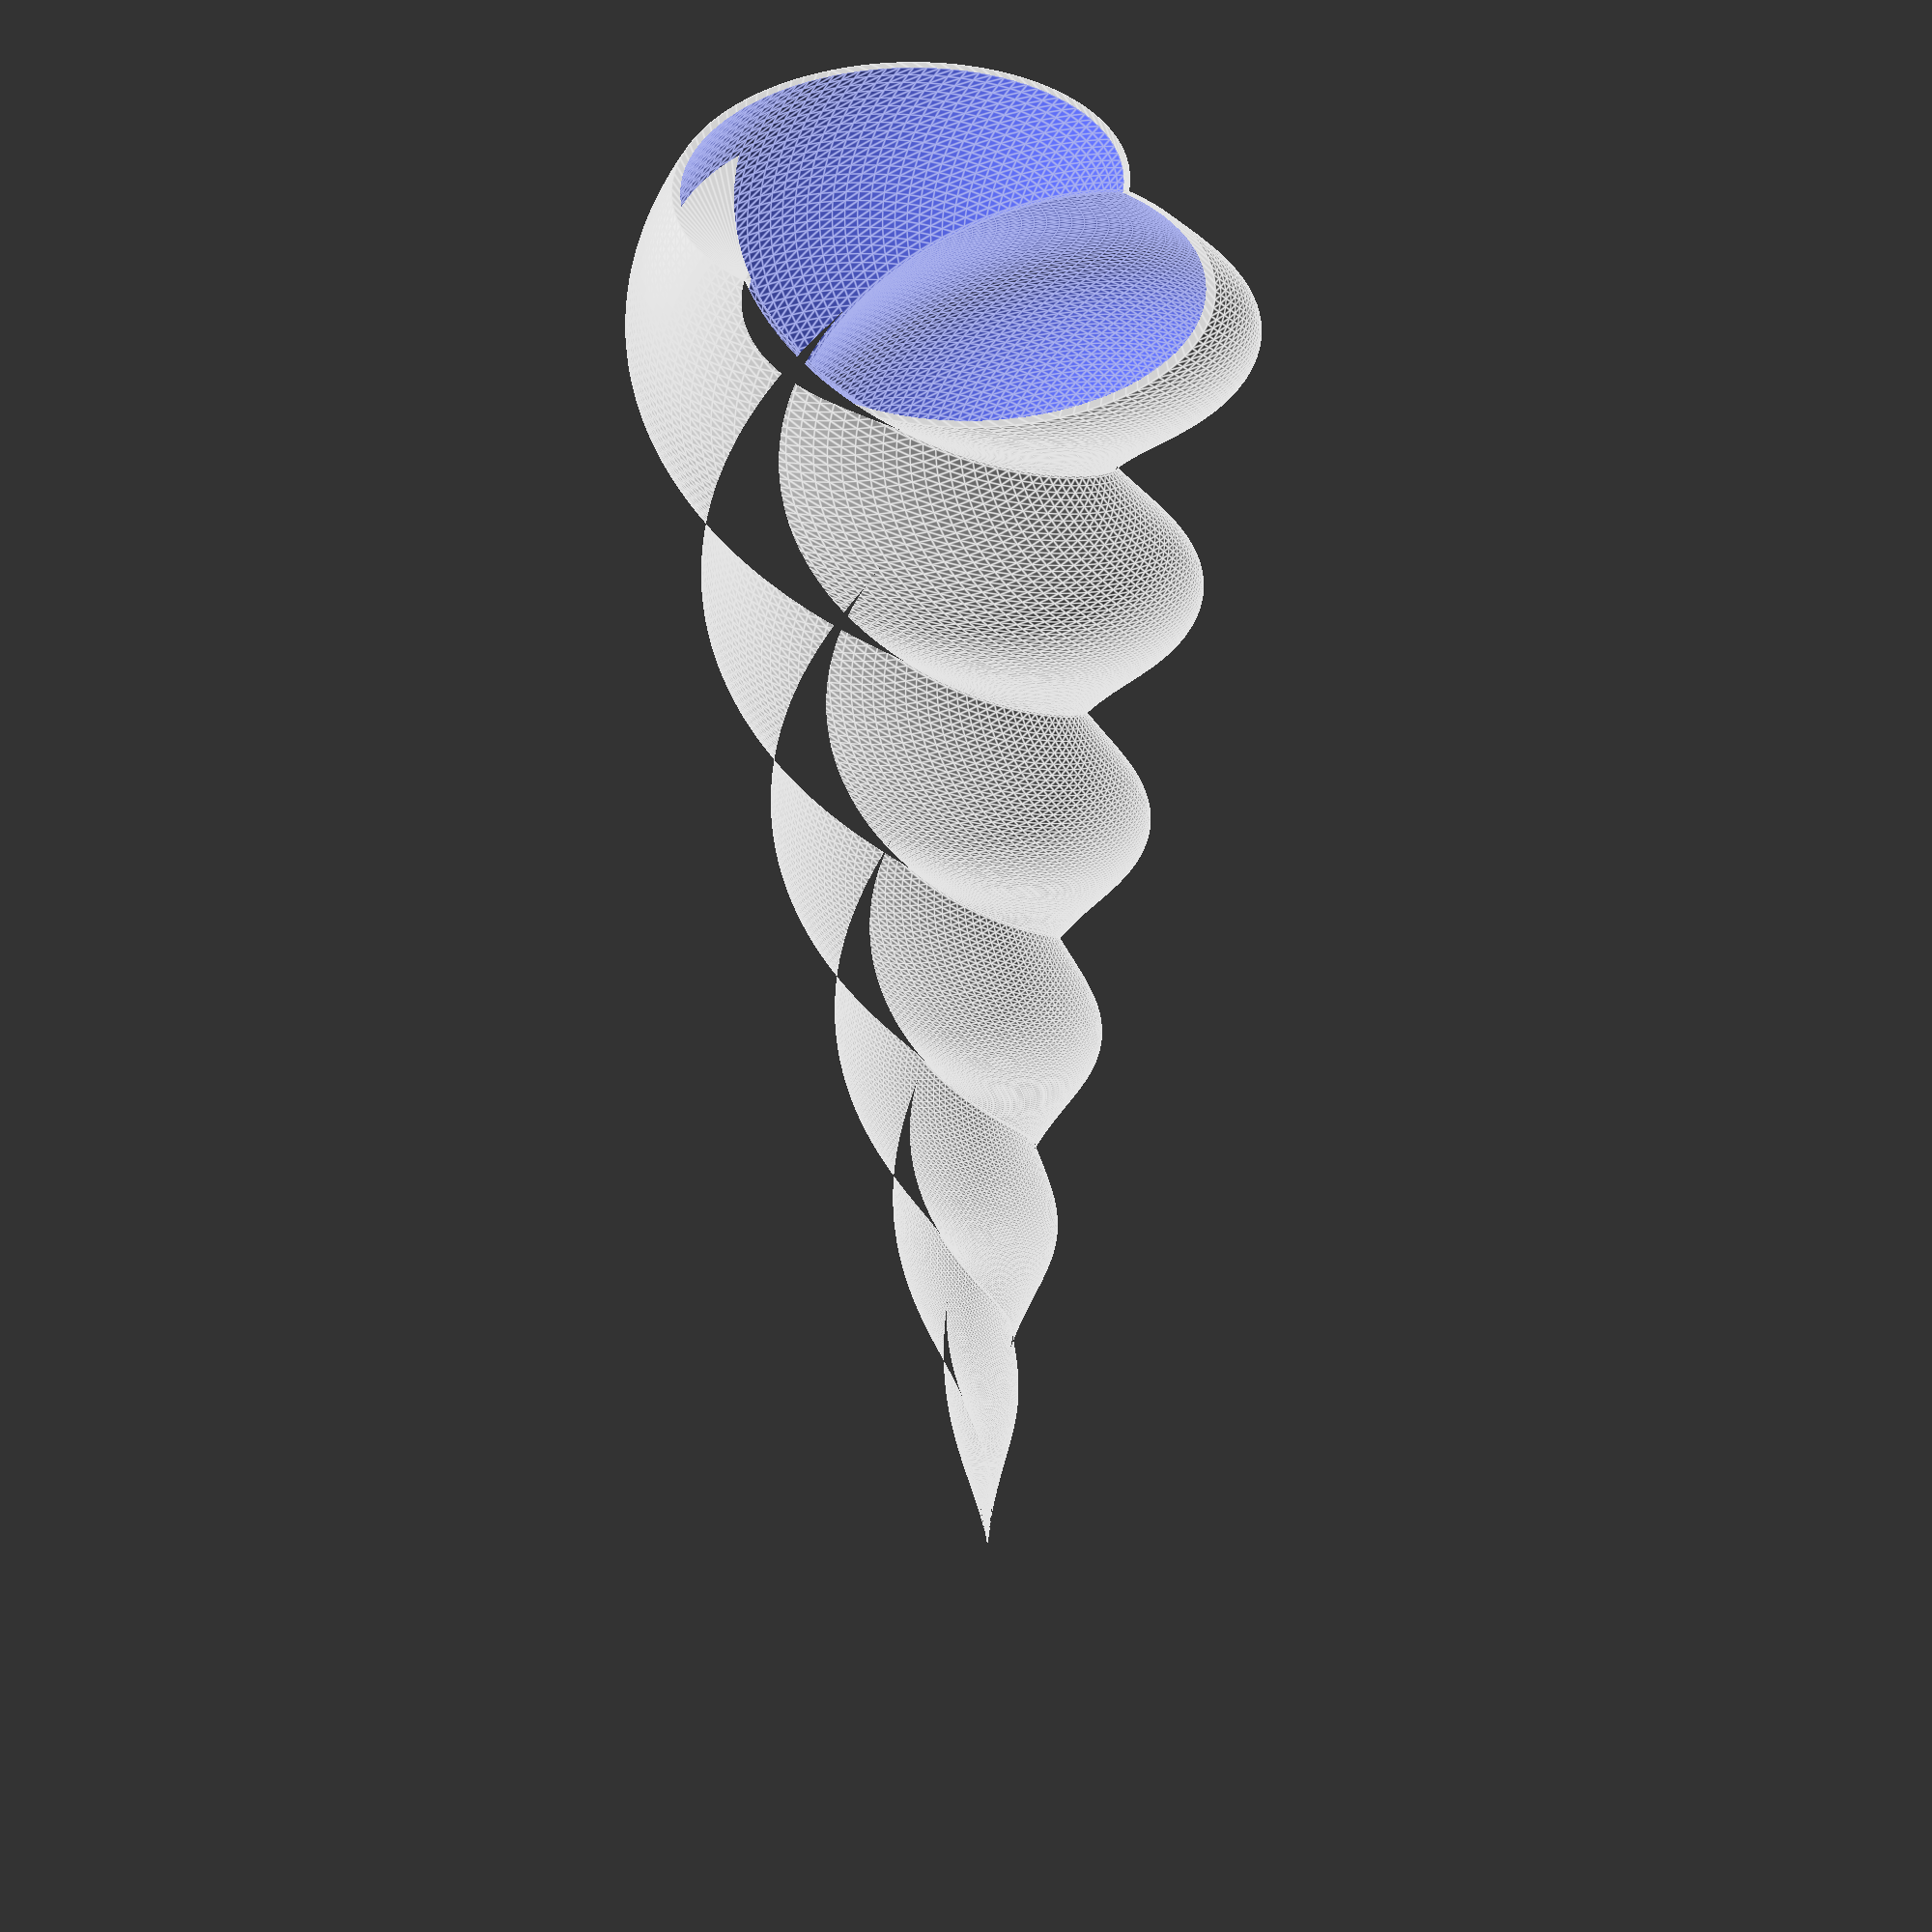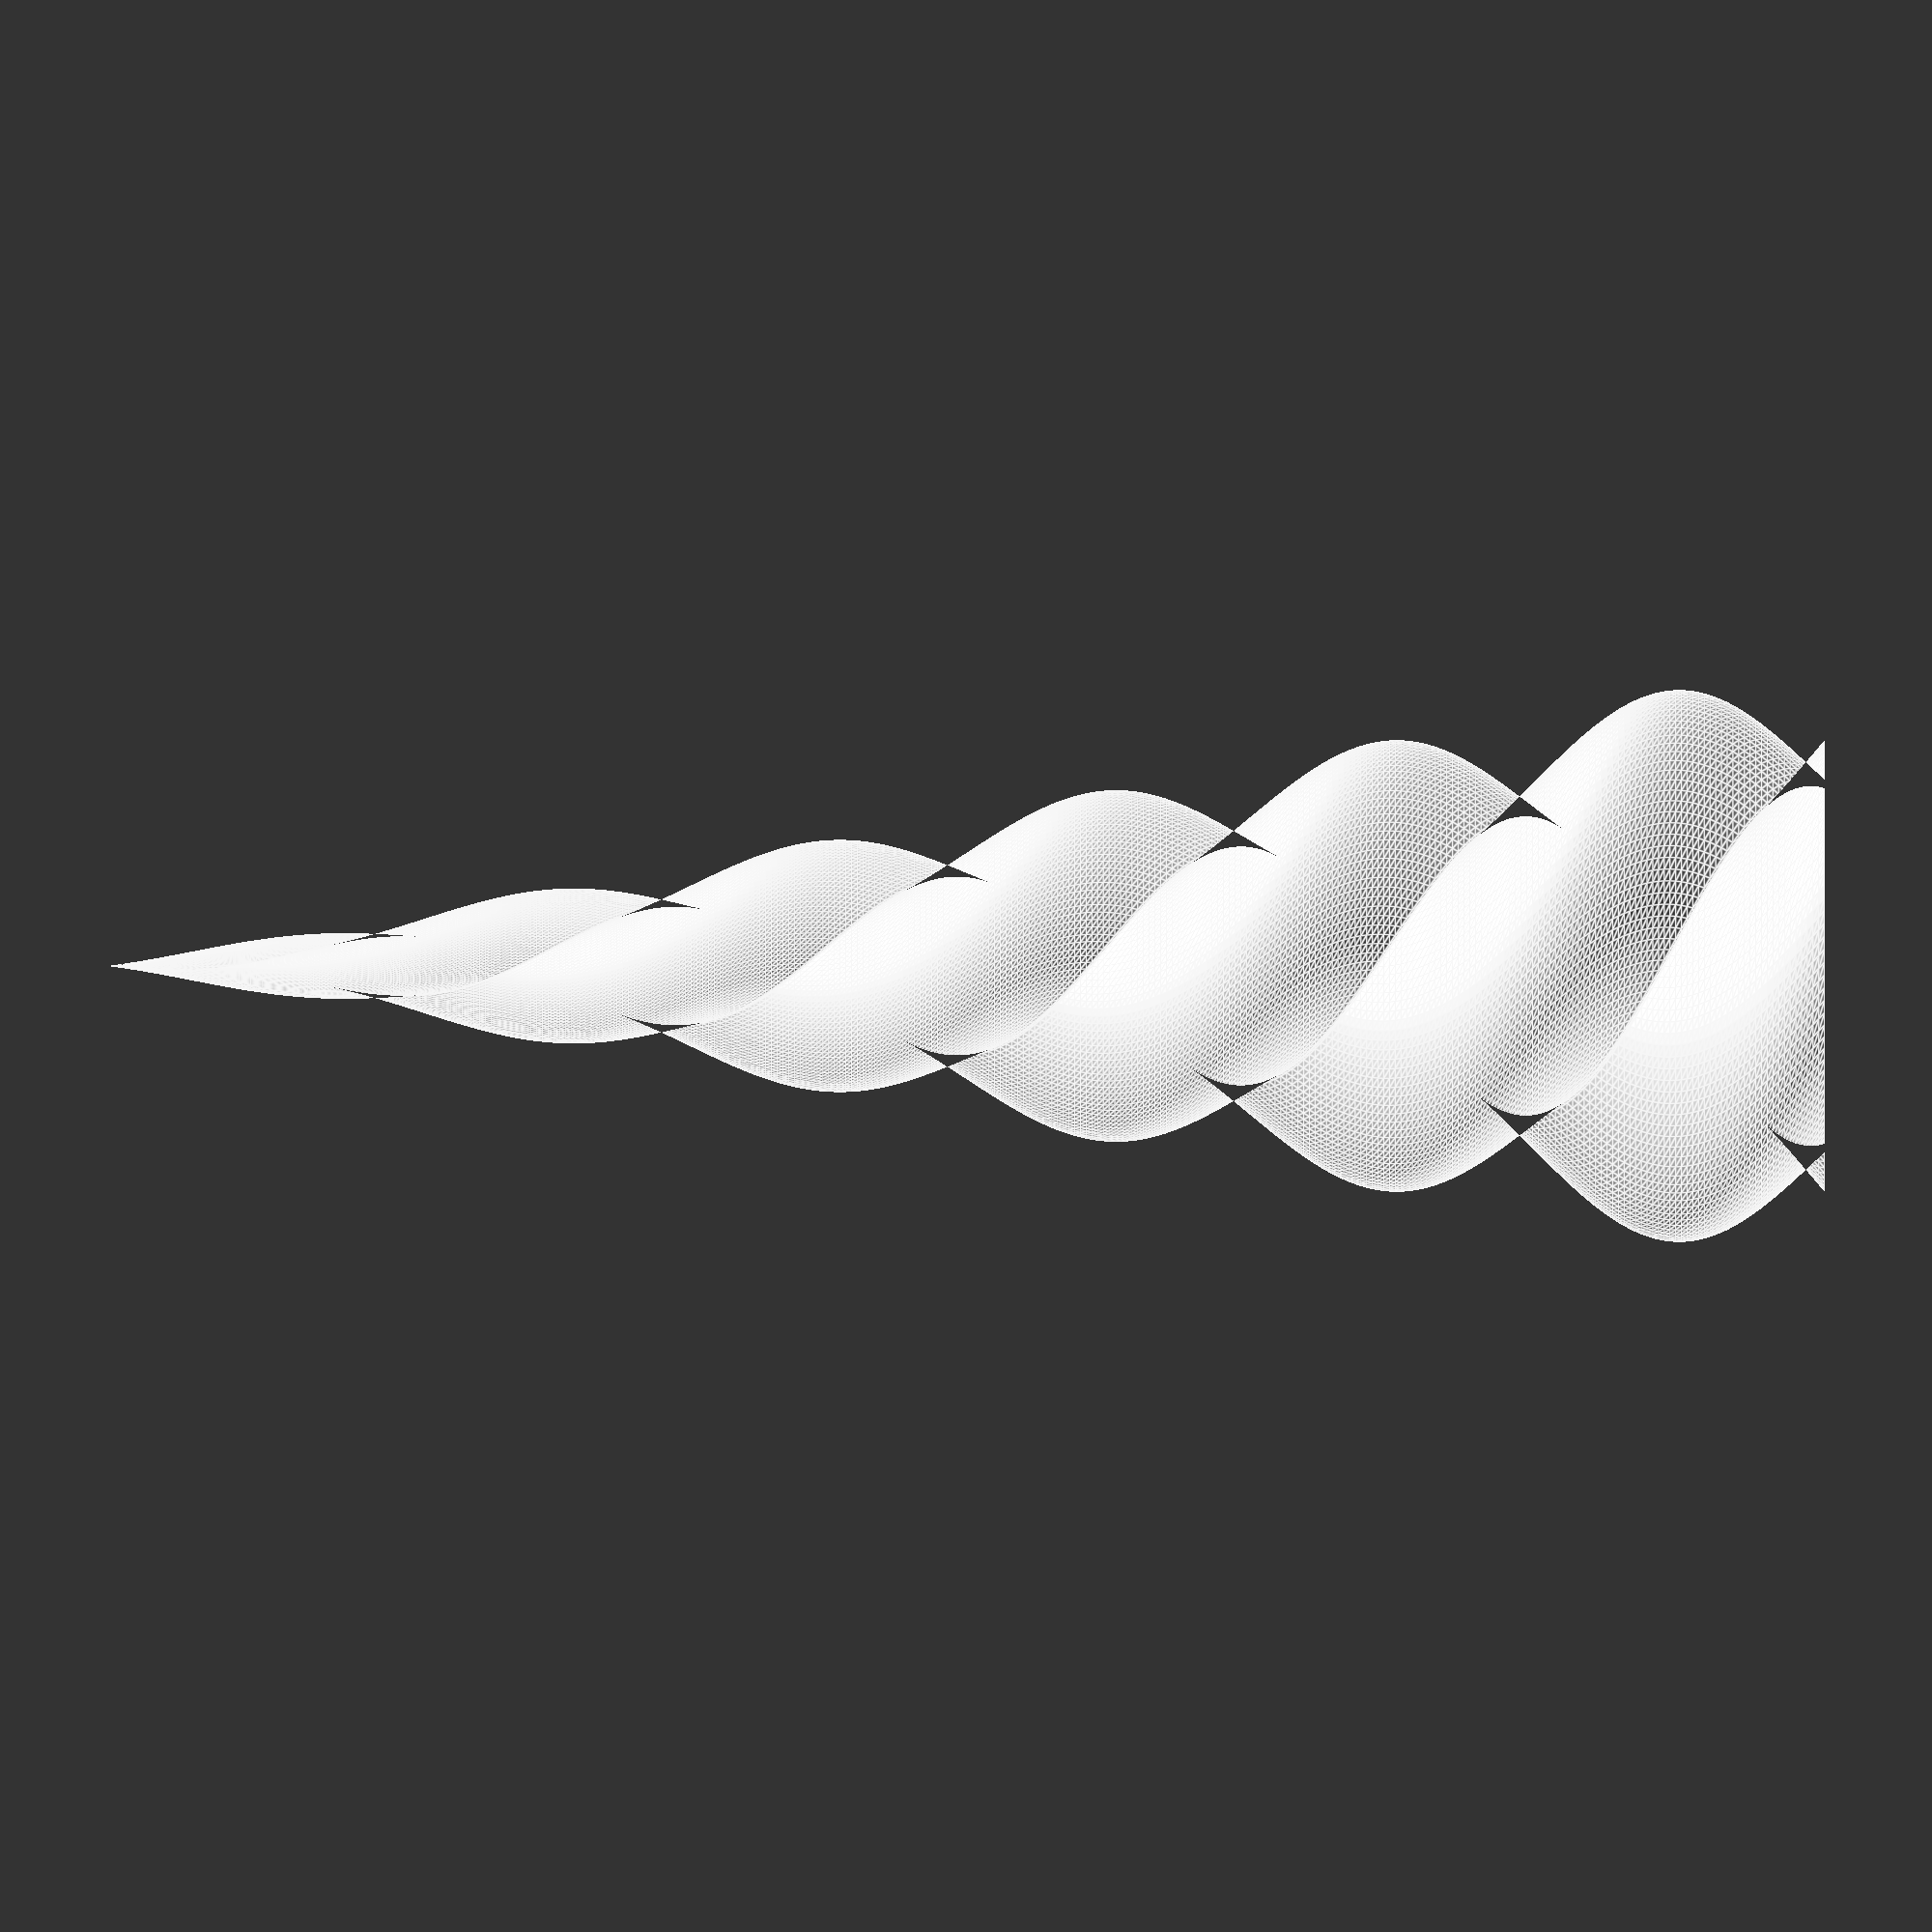
<openscad>
$fn=100;

diameter = 60;
height = 250;
twists = 3;
thickness = 1;

radius = diameter / 2;
thickness_twists = twists * thickness / radius;

module double_twisted_cone(diameter, height, twists) {
	shift = diameter / 6;
	linear_extrude(height, scale=0, twist=twists * 360) {
		union() {
		 translate ([shift, shift])
			 circle(d=diameter);
		 translate ([-shift, -shift])
			 circle(d=diameter);
		}
	}
}

module hollow_double_twisted_cone(diameter, height, twists, thickness) {
	difference() {
		double_twisted_cone(diameter, height, twists);
		rotate([0, 0, thickness_twists * 360])
			translate([0, 0, -(thickness_twists * height / twists)])
				double_twisted_cone(diameter, height, twists);
	}
}

hollow_double_twisted_cone(diameter, height, twists, thickness);

</openscad>
<views>
elev=48.8 azim=155.9 roll=181.6 proj=p view=edges
elev=31.5 azim=64.8 roll=90.0 proj=o view=edges
</views>
